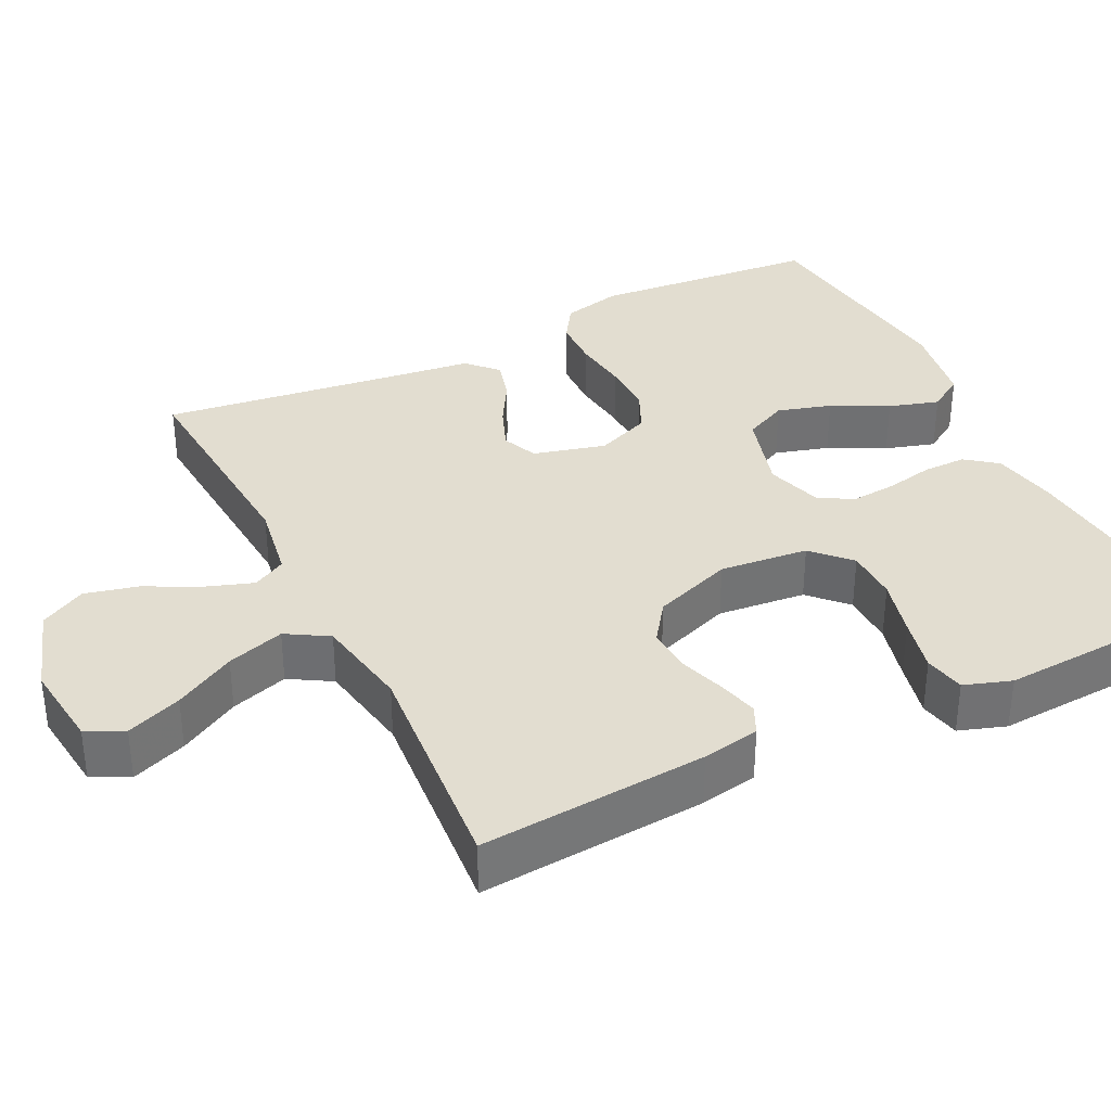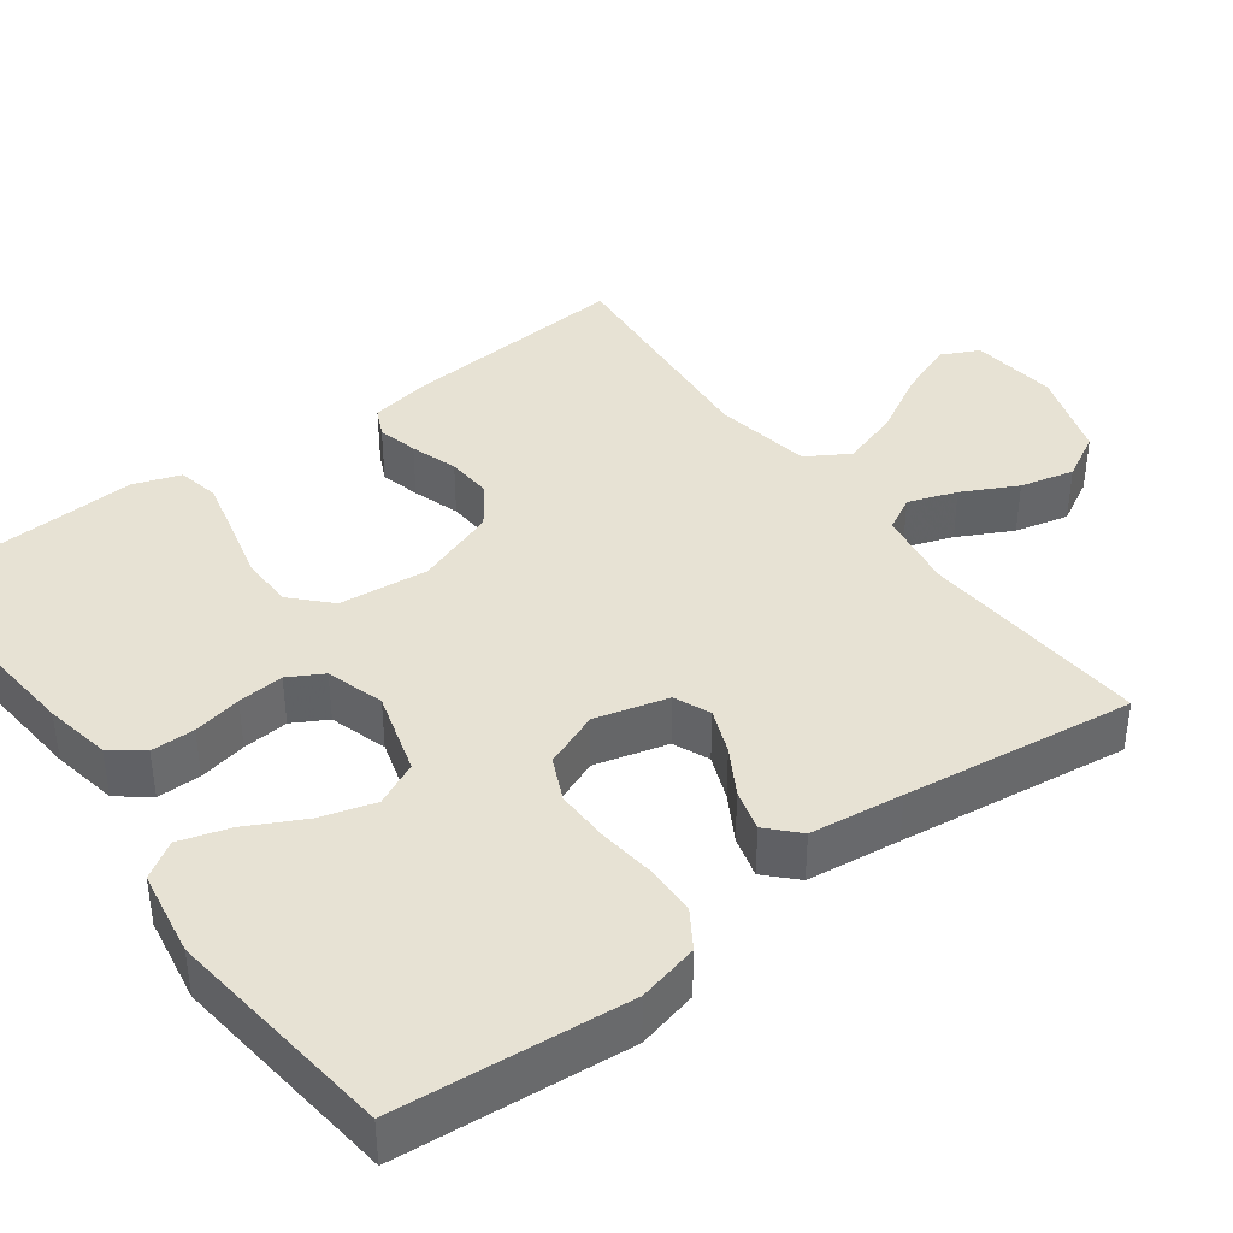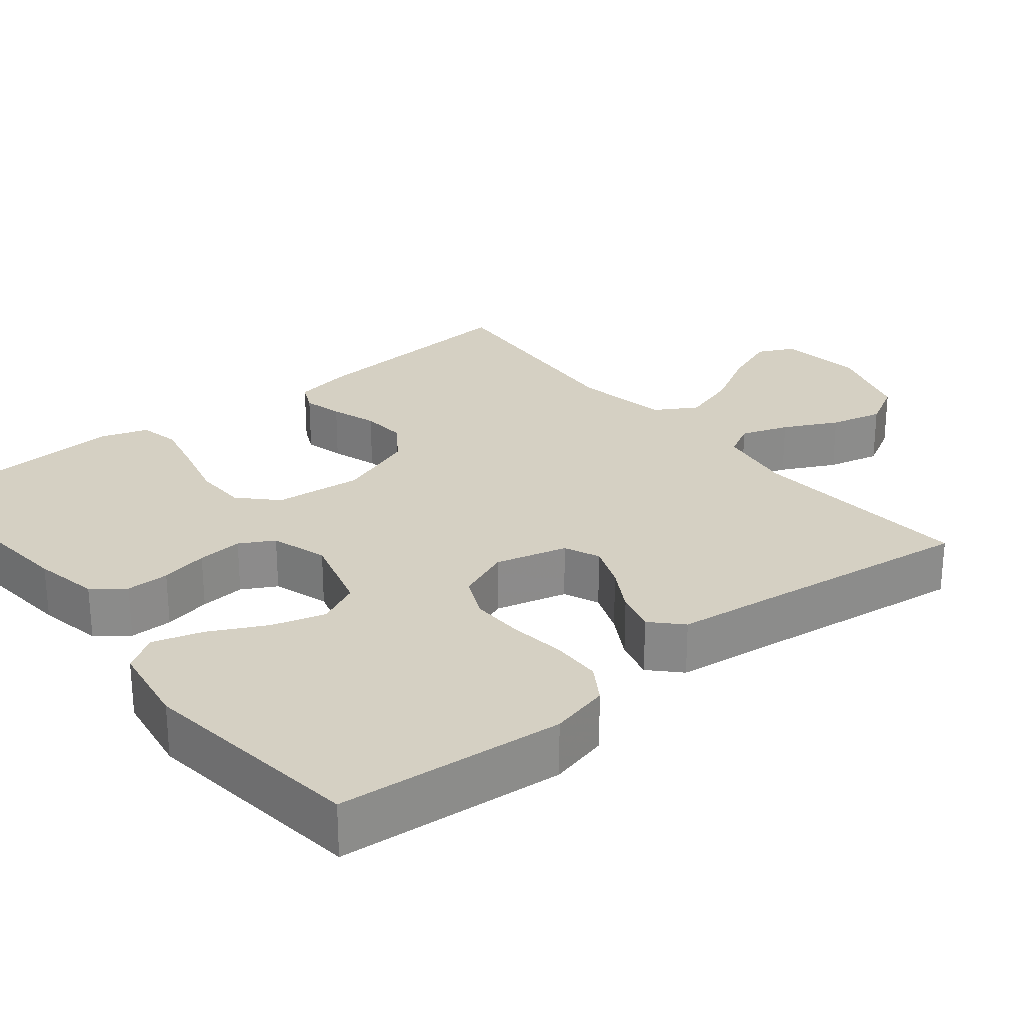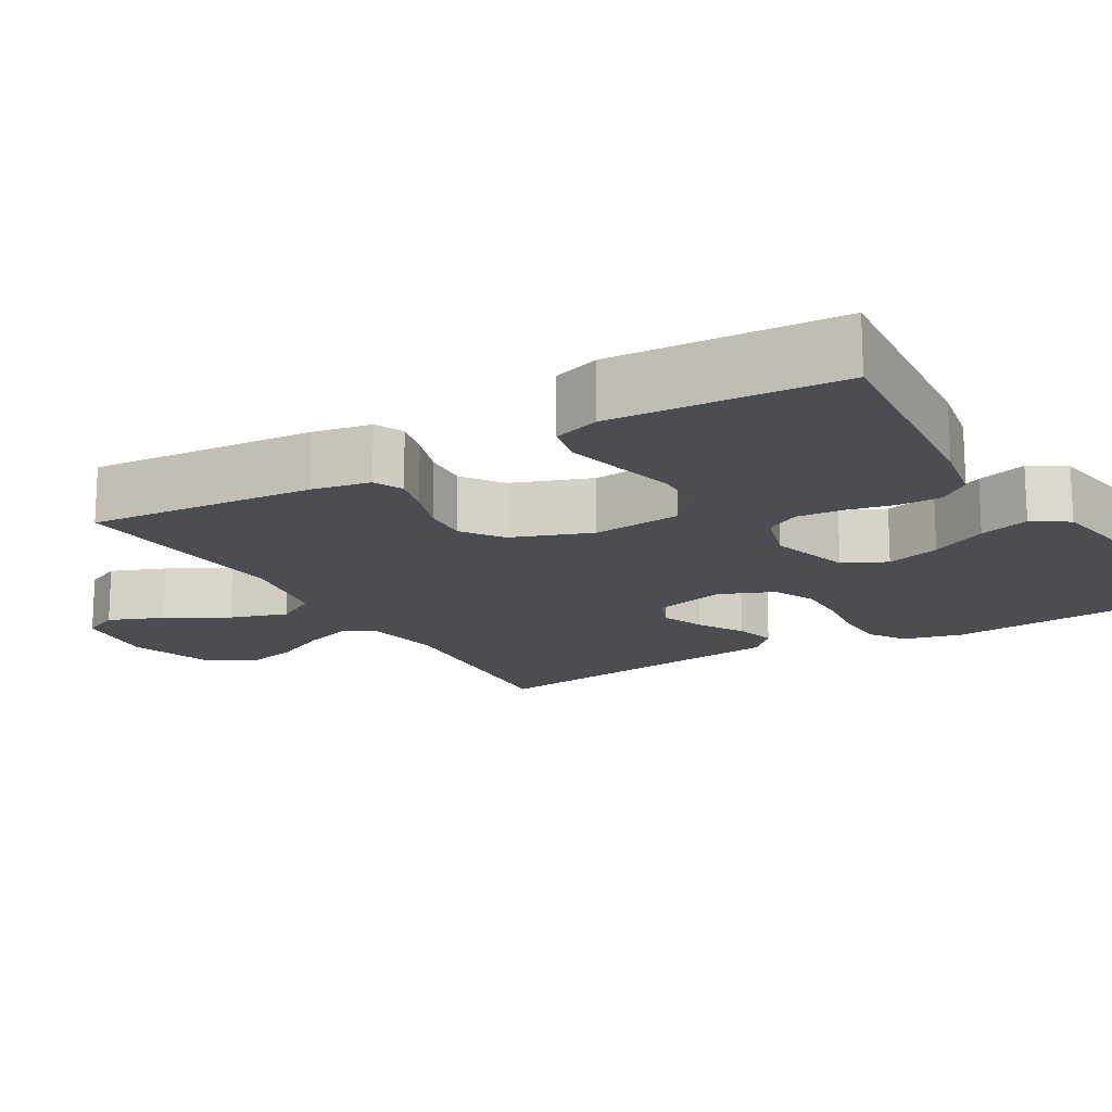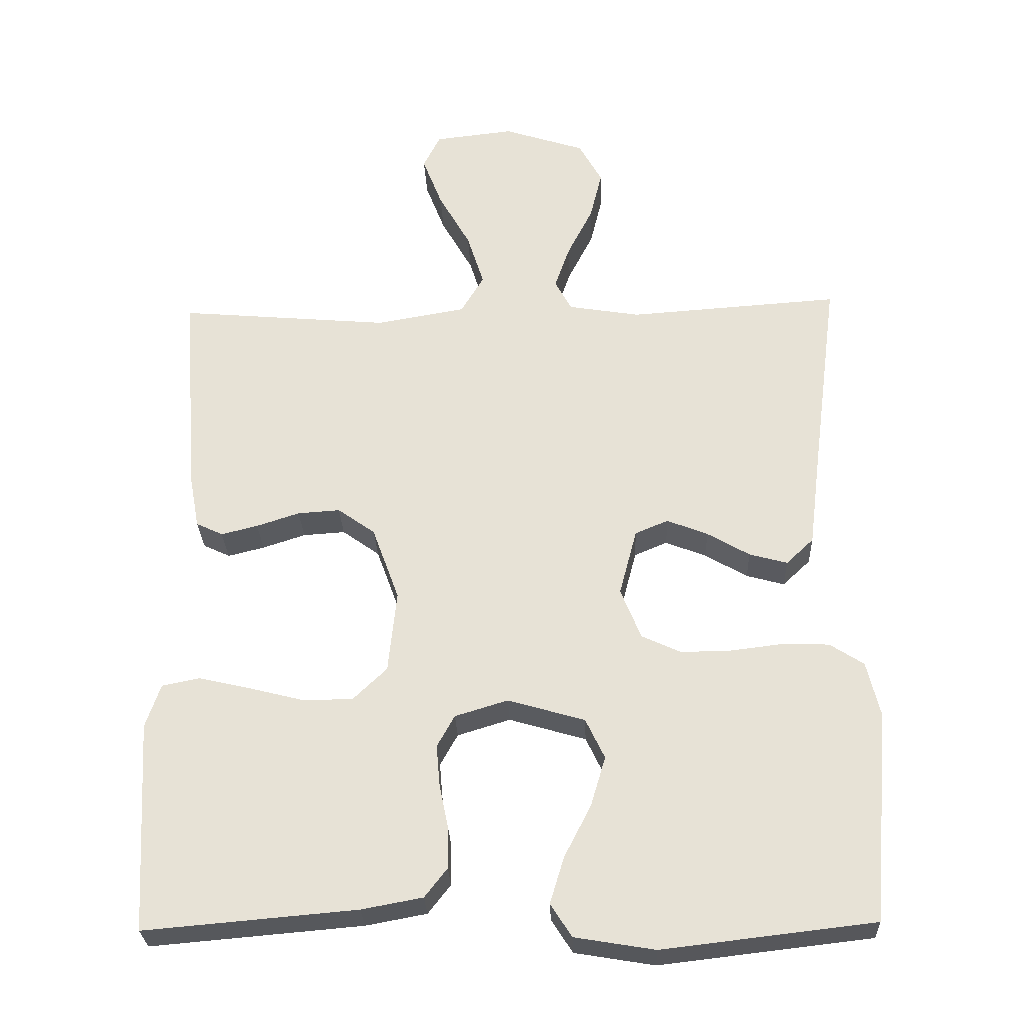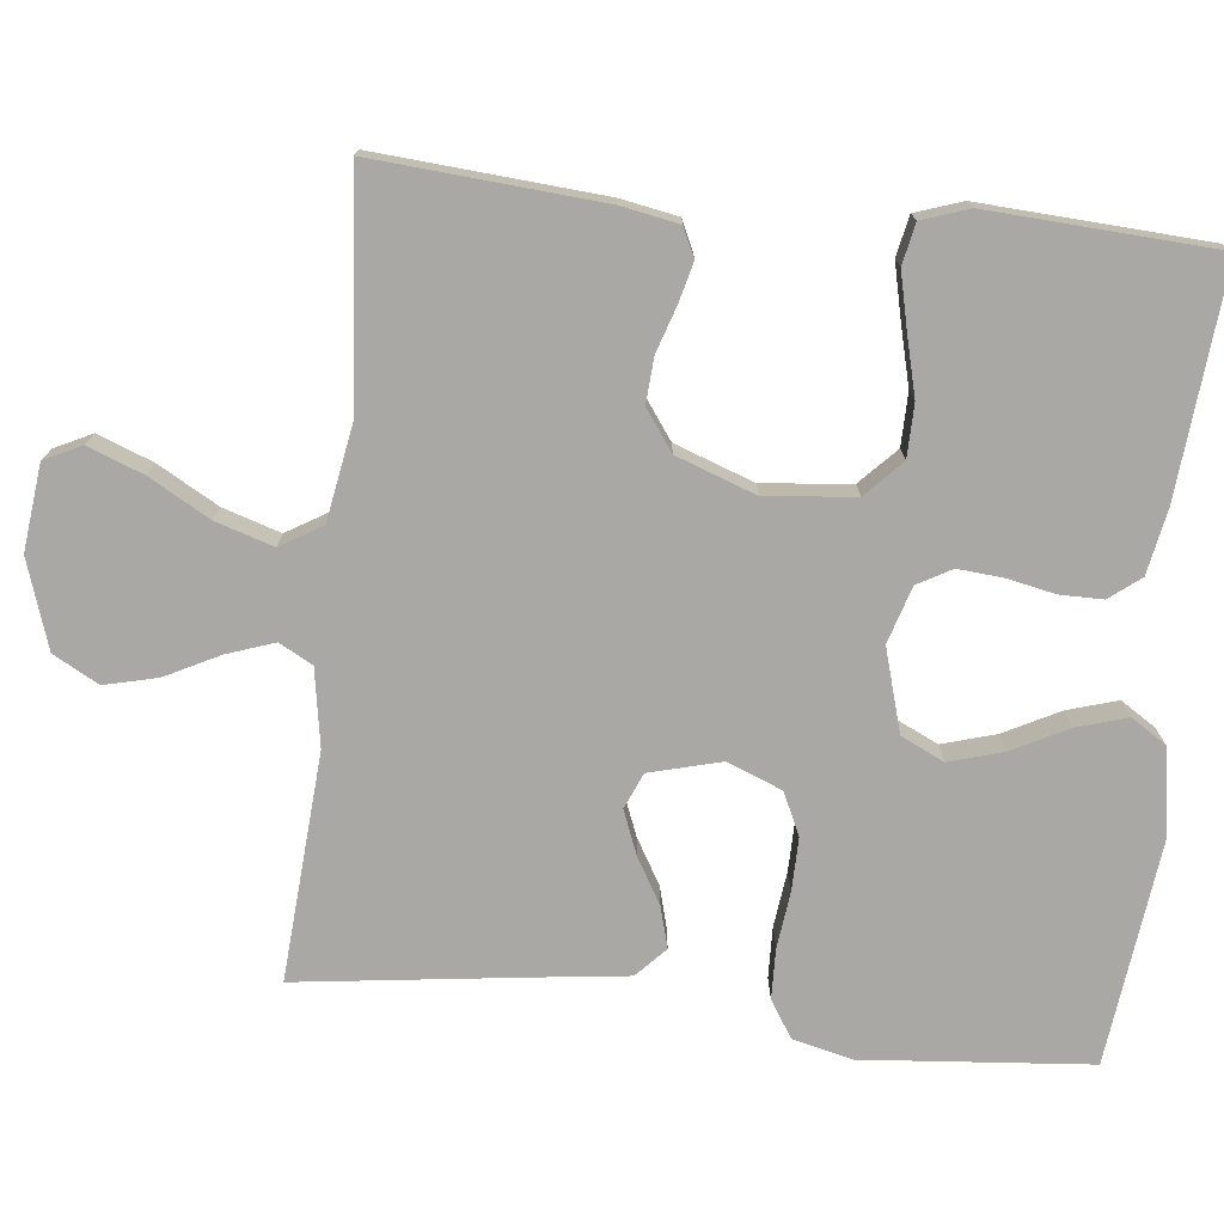
<metadata>
{"format":"obj","ext":"obj","renderer":"f3d","projection":"perspective","resolution":1024,"background":"white","views":[{"elev":35.1,"azim":63.6,"up":"+Y"},{"elev":40.0,"azim":-126.5,"up":"+Y"},{"elev":26.4,"azim":-129.2,"up":"+Y"},{"elev":-16.3,"azim":120.2,"up":"+Y"},{"elev":-28.4,"azim":-177.8,"up":"+Z"},{"elev":-75.0,"azim":83.8,"up":"+Y"}]}
</metadata>
<code>
v -0.5 0.07 -0.5
v -0.526 0.07 -0.2
v -0.507 0.07 -0.121
v -0.459 0.07 -0.09
v -0.392 0.07 -0.088
v -0.318 0.07 -0.097
v -0.248 0.07 -0.098
v -0.192 0.07 -0.072
v -0.163 0.07 0
v -0.188 0.07 0.095
v -0.235 0.07 0.115
v -0.293 0.07 0.092
v -0.353 0.07 0.057
v -0.407 0.07 0.042
v -0.446 0.07 0.079
v -0.461 0.07 0.2
v -0.5 0.07 0.5
v -0.2 0.07 0.479
v -0.098 0.07 0.496
v -0.074 0.07 0.54
v -0.096 0.07 0.603
v -0.132 0.07 0.674
v -0.149 0.07 0.744
v -0.116 0.07 0.804
v 0 0.07 0.842
v 0.113 0.07 0.829
v 0.137 0.07 0.78
v 0.109 0.07 0.707
v 0.064 0.07 0.627
v 0.04 0.07 0.551
v 0.073 0.07 0.496
v 0.2 0.07 0.474
v 0.5 0.07 0.5
v 0.477 0.07 0.2
v 0.463 0.07 0.124
v 0.425 0.07 0.106
v 0.373 0.07 0.119
v 0.312 0.07 0.139
v 0.252 0.07 0.143
v 0.199 0.07 0.105
v 0.161 0.07 0
v 0.173 0.07 -0.117
v 0.221 0.07 -0.163
v 0.291 0.07 -0.164
v 0.369 0.07 -0.144
v 0.442 0.07 -0.127
v 0.496 0.07 -0.138
v 0.517 0.07 -0.2
v 0.5 0.07 -0.5
v 0.2 0.07 -0.474
v 0.114 0.07 -0.458
v 0.082 0.07 -0.417
v 0.082 0.07 -0.36
v 0.095 0.07 -0.297
v 0.1 0.07 -0.237
v 0.075 0.07 -0.192
v 0 0.07 -0.169
v -0.109 0.07 -0.201
v -0.136 0.07 -0.258
v -0.115 0.07 -0.329
v -0.077 0.07 -0.403
v -0.057 0.07 -0.469
v -0.087 0.07 -0.516
v -0.2 0.07 -0.535
v -0.5 0 -0.5
v -0.526 0 -0.2
v -0.507 0 -0.121
v -0.459 0 -0.09
v -0.392 0 -0.088
v -0.318 0 -0.097
v -0.248 0 -0.098
v -0.192 0 -0.072
v -0.163 0 0
v -0.188 0 0.095
v -0.235 0 0.115
v -0.293 0 0.092
v -0.353 0 0.057
v -0.407 0 0.042
v -0.446 0 0.079
v -0.461 0 0.2
v -0.5 0 0.5
v -0.2 0 0.479
v -0.098 0 0.496
v -0.074 0 0.54
v -0.096 0 0.603
v -0.132 0 0.674
v -0.149 0 0.744
v -0.116 0 0.804
v 0 0 0.842
v 0.113 0 0.829
v 0.137 0 0.78
v 0.109 0 0.707
v 0.064 0 0.627
v 0.04 0 0.551
v 0.073 0 0.496
v 0.2 0 0.474
v 0.5 0 0.5
v 0.477 0 0.2
v 0.463 0 0.124
v 0.425 0 0.106
v 0.373 0 0.119
v 0.312 0 0.139
v 0.252 0 0.143
v 0.199 0 0.105
v 0.161 0 0
v 0.173 0 -0.117
v 0.221 0 -0.163
v 0.291 0 -0.164
v 0.369 0 -0.144
v 0.442 0 -0.127
v 0.496 0 -0.138
v 0.517 0 -0.2
v 0.5 0 -0.5
v 0.2 0 -0.474
v 0.114 0 -0.458
v 0.082 0 -0.417
v 0.082 0 -0.36
v 0.095 0 -0.297
v 0.1 0 -0.237
v 0.075 0 -0.192
v 0 0 -0.169
v -0.109 0 -0.201
v -0.136 0 -0.258
v -0.115 0 -0.329
v -0.077 0 -0.403
v -0.057 0 -0.469
v -0.087 0 -0.516
v -0.2 0 -0.535
f 4 5 6
f 3 4 6
f 2 3 6
f 1 2 6
f 64 1 6
f 63 64 6
f 62 63 6
f 61 62 6
f 60 61 6
f 59 60 6 7
f 58 59 7 8
f 57 58 8 9
f 56 57 9 10
f 52 53 54
f 51 52 54
f 50 51 54
f 49 50 54
f 48 49 54
f 47 48 54
f 46 47 54
f 45 46 54
f 44 45 54
f 43 44 54 55
f 42 43 55 56
f 36 37 38
f 35 36 38
f 34 35 38
f 33 34 38
f 32 33 38
f 31 32 38 39
f 30 31 39 40
f 27 28 29
f 26 27 29
f 25 26 29
f 24 25 29
f 23 24 29
f 22 23 29
f 21 22 29
f 20 21 29 30
f 30 40 41
f 20 30 41
f 19 20 41
f 16 17 18
f 16 18 19
f 15 16 19
f 14 15 19
f 13 14 19
f 12 13 19
f 42 56 10
f 41 42 10
f 19 41 10
f 19 10 11
f 11 12 19
f 70 69 68
f 70 68 67
f 70 67 66
f 70 66 65
f 70 65 128
f 70 128 127
f 70 127 126
f 70 126 125
f 70 125 124
f 71 70 124 123
f 72 71 123 122
f 73 72 122 121
f 74 73 121 120
f 118 117 116
f 118 116 115
f 118 115 114
f 118 114 113
f 118 113 112
f 118 112 111
f 118 111 110
f 118 110 109
f 118 109 108
f 119 118 108 107
f 120 119 107 106
f 102 101 100
f 102 100 99
f 102 99 98
f 102 98 97
f 102 97 96
f 103 102 96 95
f 104 103 95 94
f 93 92 91
f 93 91 90
f 93 90 89
f 93 89 88
f 93 88 87
f 93 87 86
f 93 86 85
f 94 93 85 84
f 105 104 94
f 105 94 84
f 105 84 83
f 82 81 80
f 83 82 80
f 83 80 79
f 83 79 78
f 83 78 77
f 83 77 76
f 74 120 106
f 74 106 105
f 74 105 83
f 75 74 83
f 83 76 75
f 1 65 66 2
f 2 66 67 3
f 3 67 68 4
f 4 68 69 5
f 5 69 70 6
f 6 70 71 7
f 7 71 72 8
f 8 72 73 9
f 9 73 74 10
f 10 74 75 11
f 11 75 76 12
f 12 76 77 13
f 13 77 78 14
f 14 78 79 15
f 15 79 80 16
f 16 80 81 17
f 17 81 82 18
f 18 82 83 19
f 19 83 84 20
f 20 84 85 21
f 21 85 86 22
f 22 86 87 23
f 23 87 88 24
f 24 88 89 25
f 25 89 90 26
f 26 90 91 27
f 27 91 92 28
f 28 92 93 29
f 29 93 94 30
f 30 94 95 31
f 31 95 96 32
f 32 96 97 33
f 33 97 98 34
f 34 98 99 35
f 35 99 100 36
f 36 100 101 37
f 37 101 102 38
f 38 102 103 39
f 39 103 104 40
f 40 104 105 41
f 41 105 106 42
f 42 106 107 43
f 43 107 108 44
f 44 108 109 45
f 45 109 110 46
f 46 110 111 47
f 47 111 112 48
f 48 112 113 49
f 49 113 114 50
f 50 114 115 51
f 51 115 116 52
f 52 116 117 53
f 53 117 118 54
f 54 118 119 55
f 55 119 120 56
f 56 120 121 57
f 57 121 122 58
f 58 122 123 59
f 59 123 124 60
f 60 124 125 61
f 61 125 126 62
f 62 126 127 63
f 63 127 128 64
f 64 128 65 1

</code>
